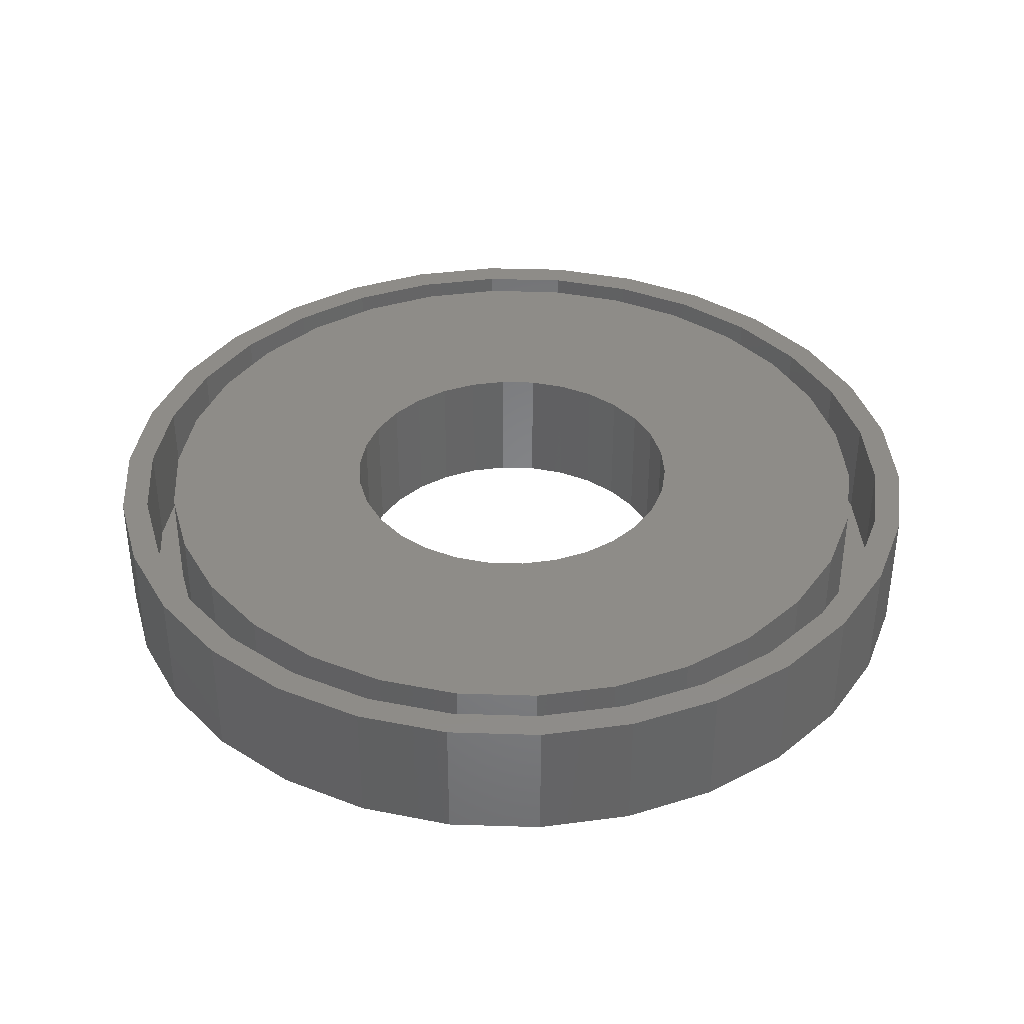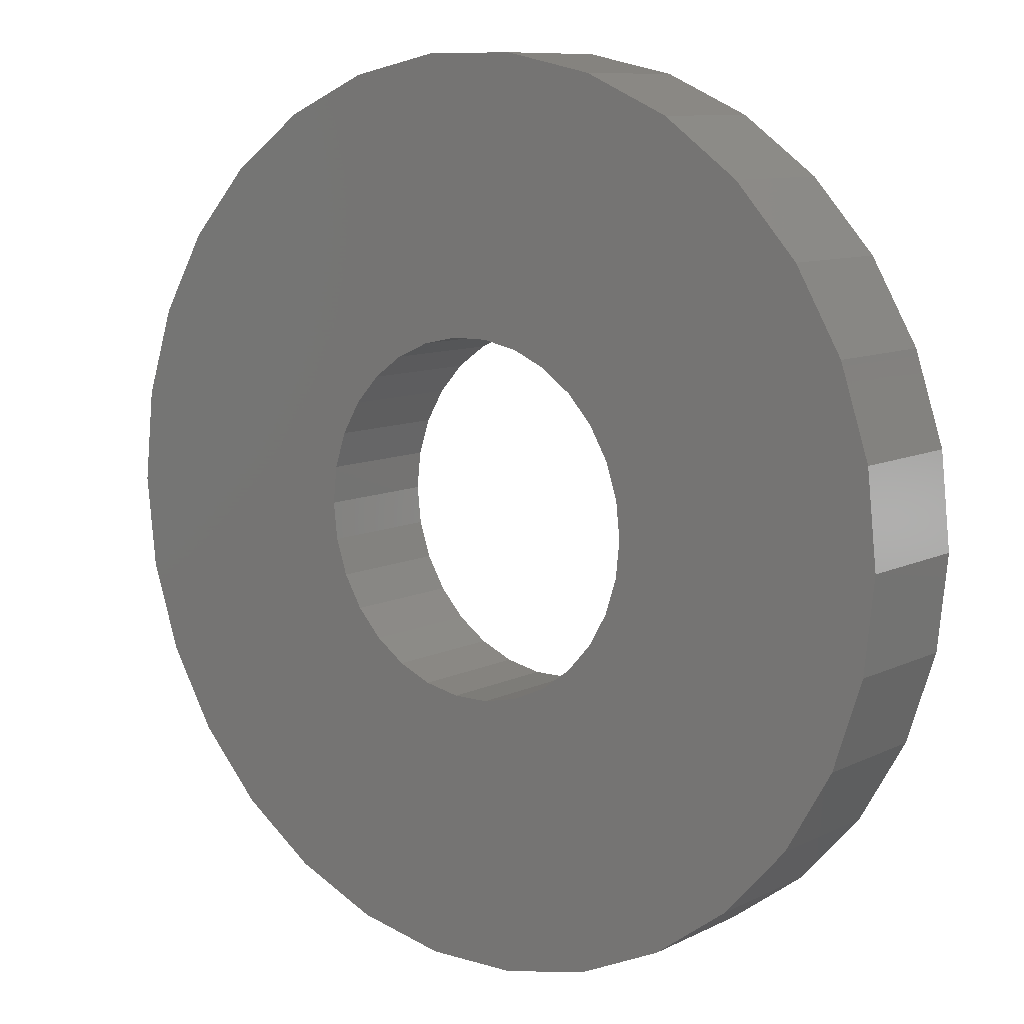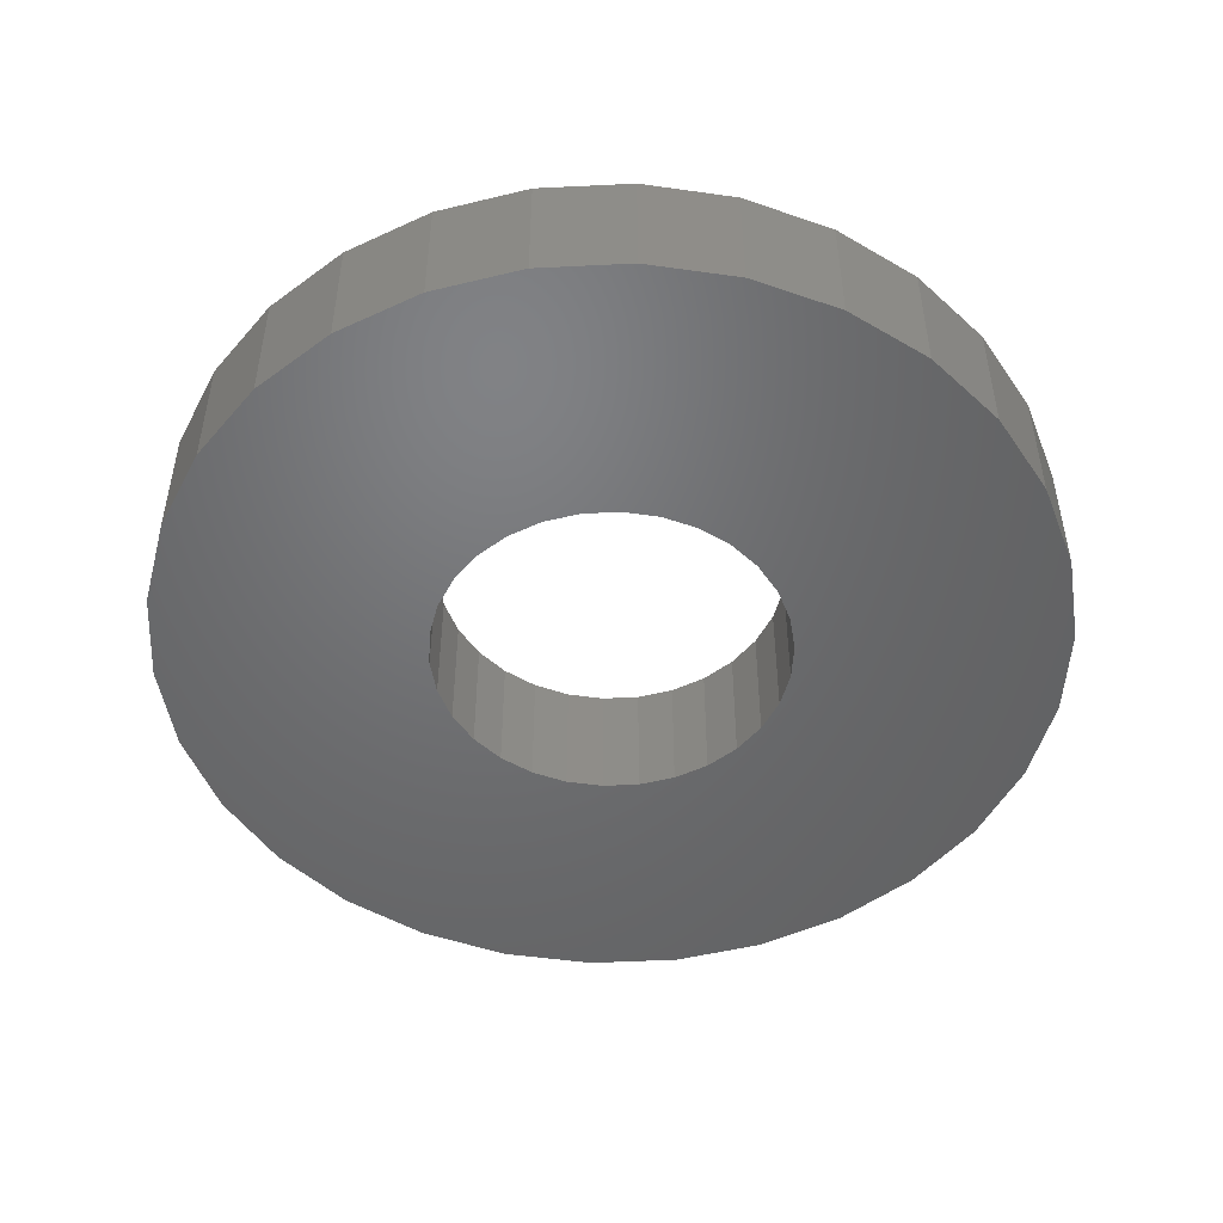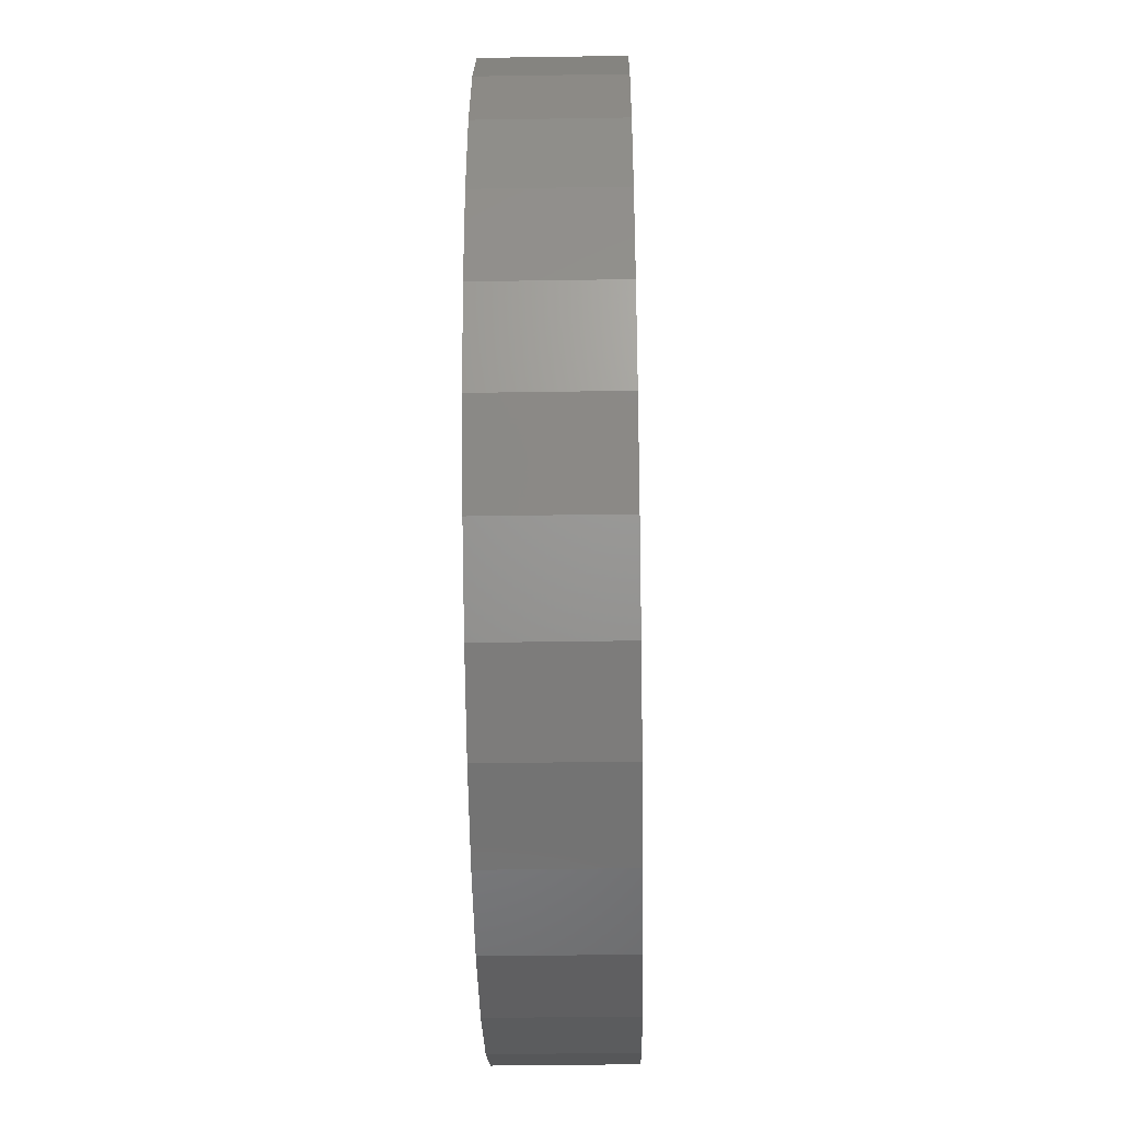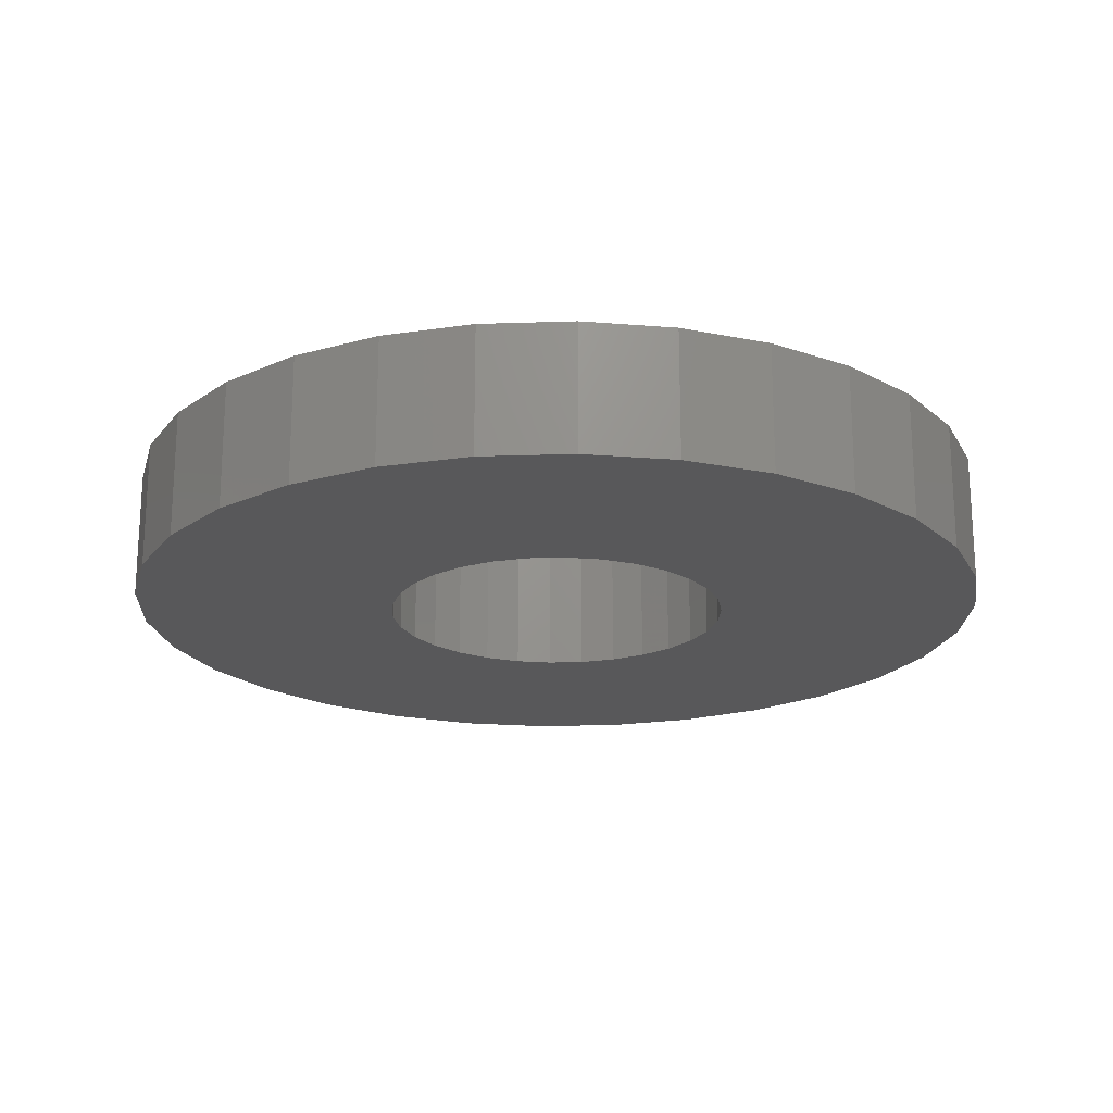
<metadata>
{"format":"stl","ext":"stl","renderer":"f3d","projection":"perspective","resolution":1024,"background":"white","views":[{"elev":37.7,"azim":-93.7,"up":"+Z"},{"elev":9.4,"azim":-141.9,"up":"+Y"},{"elev":-49.4,"azim":63.1,"up":"+Z"},{"elev":-40.3,"azim":-88.9,"up":"+Y"},{"elev":-20.0,"azim":-128.5,"up":"+Z"}]}
</metadata>
<code>
# stl→obj: 270 verts, 540 faces
v 37.46 16.68 12
v 33.17 24.1 0
v 33.17 24.1 12
v 37.46 16.68 0
v 4.286 40.78 0
v -4.286 40.78 12
v 4.286 40.78 12
v -4.286 40.78 0
v 27.43 30.47 0
v 27.43 30.47 12
v 12.67 38.99 0
v 12.67 38.99 12
v -12.67 38.99 0
v -20.5 35.51 12
v -12.67 38.99 12
v -20.5 35.51 0
v -37.46 16.68 0
v -33.17 24.1 12
v -33.17 24.1 0
v -37.46 16.68 12
v -27.43 30.47 12
v -27.43 30.47 0
v 40.1 -8.524 12
v 41 0 0
v 41 0 12
v 40.1 -8.524 0
v 4.286 -40.78 0
v 12.67 -38.99 12
v 4.286 -40.78 12
v 12.67 -38.99 0
v 40.1 8.524 12
v 40.1 8.524 0
v 20.5 35.51 12
v 20.5 35.51 0
v -41 0 0
v -40.1 8.524 12
v -40.1 8.524 0
v -41 0 12
v 37.46 -16.68 12
v 37.46 -16.68 0
v -27.43 -30.47 0
v -20.5 -35.51 12
v -27.43 -30.47 12
v -20.5 -35.51 0
v -33.17 -24.1 0
v -37.46 -16.68 12
v -37.46 -16.68 0
v -33.17 -24.1 12
v 20.5 -35.51 0
v 27.43 -30.47 12
v 20.5 -35.51 12
v 27.43 -30.47 0
v 38.5 0 12
v 37.66 8.005 12
v 35.17 15.66 12
v 31.15 22.63 12
v 25.76 28.61 12
v 19.25 33.34 12
v 11.9 36.62 12
v 4.024 38.29 12
v -4.024 38.29 12
v -11.9 36.62 12
v -19.25 33.34 12
v -25.76 28.61 12
v -31.15 22.63 12
v -35.17 15.66 12
v -37.66 8.005 12
v -38.5 0 12
v 37.66 -8.005 12
v 35.17 -15.66 12
v 33.17 -24.1 12
v 31.15 -22.63 12
v 25.76 -28.61 12
v 19.25 -33.34 12
v 11.9 -36.62 12
v 4.024 -38.29 12
v -4.024 -38.29 12
v -4.286 -40.78 12
v -11.9 -36.62 12
v -12.67 -38.99 12
v -19.25 -33.34 12
v -25.76 -28.61 12
v -31.15 -22.63 12
v -35.17 -15.66 12
v -37.66 -8.005 12
v -40.1 -8.524 12
v 33.17 -24.1 0
v -40.1 -8.524 0
v -12.67 -38.99 0
v -4.286 -40.78 0
v 16.25 0 0
v 15.89 -3.379 0
v 14.85 -6.609 0
v 15.89 3.379 0
v 13.15 -9.552 0
v 10.87 -12.08 0
v 14.85 6.609 0
v 8.125 -14.07 0
v 5.022 -15.45 0
v 1.699 -16.16 0
v -1.699 -16.16 0
v -5.022 -15.45 0
v -8.125 -14.07 0
v -10.87 -12.08 0
v -13.15 -9.552 0
v -14.85 -6.609 0
v 13.15 9.552 0
v 10.87 12.08 0
v 8.125 14.07 0
v 5.022 15.45 0
v 1.699 16.16 0
v -1.699 16.16 0
v -5.022 15.45 0
v -8.125 14.07 0
v -10.87 12.08 0
v -13.15 9.552 0
v -14.85 6.609 0
v -15.89 3.379 0
v -16.25 0 0
v -15.89 -3.379 0
v 35.17 15.66 2
v 31.15 22.63 2
v 25.76 28.61 2
v 11.9 36.62 2
v 19.25 33.34 2
v -11.9 36.62 2
v -4.024 38.29 2
v -31.15 22.63 2
v -35.17 15.66 2
v 37.66 -8.005 2
v 38.5 0 2
v 4.024 38.29 2
v -37.66 8.005 2
v -38.5 0 2
v -25.76 28.61 2
v -19.25 33.34 2
v 37.66 8.005 2
v 25.76 -28.61 2
v 19.25 -33.34 2
v 35.17 -15.66 2
v 31.15 -22.63 2
v -4.024 -38.29 2
v -11.9 -36.62 2
v -37.66 -8.005 2
v 11.9 -36.62 2
v 4.024 -38.29 2
v -19.25 -33.34 2
v -25.76 -28.61 2
v 35.75 0 2
v 34.97 7.433 2
v 32.66 14.54 2
v 28.92 21.01 2
v 23.92 26.57 2
v 17.88 30.96 2
v 11.05 34 2
v 3.737 35.55 2
v -3.737 35.55 2
v -11.05 34 2
v -17.88 30.96 2
v -23.92 26.57 2
v -28.92 21.01 2
v -32.66 14.54 2
v -34.97 7.433 2
v -35.75 0 2
v 34.97 -7.433 2
v 32.66 -14.54 2
v 28.92 -21.01 2
v 23.92 -26.57 2
v 17.88 -30.96 2
v 11.05 -34 2
v 3.737 -35.55 2
v -3.737 -35.55 2
v -11.05 -34 2
v -17.88 -30.96 2
v -23.92 -26.57 2
v -28.92 -21.01 2
v -31.15 -22.63 2
v -32.66 -14.54 2
v -35.17 -15.66 2
v -34.97 -7.433 2
v -15.89 3.379 2
v -14.85 6.609 2
v -14.85 6.609 12
v -15.89 3.379 12
v 14.85 6.609 2
v 13.15 9.552 2
v 13.15 9.552 12
v 14.85 6.609 12
v 15.89 3.379 2
v 15.89 3.379 12
v 5.022 15.45 2
v 8.125 14.07 12
v 5.022 15.45 12
v 8.125 14.07 2
v -5.022 15.45 2
v -1.699 16.16 12
v -5.022 15.45 12
v -1.699 16.16 2
v -13.15 9.552 2
v -13.15 9.552 12
v 15.89 -3.379 2
v 16.25 0 2
v 16.25 0 12
v 15.89 -3.379 12
v 10.87 12.08 2
v 10.87 12.08 12
v 1.699 16.16 12
v 1.699 16.16 2
v -16.25 0 2
v -16.25 0 12
v -10.87 12.08 2
v -10.87 12.08 12
v -8.125 14.07 2
v -8.125 14.07 12
v 10.87 -12.08 2
v 8.125 -14.07 12
v 10.87 -12.08 12
v 8.125 -14.07 2
v 14.85 -6.609 2
v 14.85 -6.609 12
v 13.15 -9.552 2
v 13.15 -9.552 12
v -1.699 -16.16 2
v -5.022 -15.45 12
v -1.699 -16.16 12
v -5.022 -15.45 2
v -15.89 -3.379 2
v -15.89 -3.379 12
v -13.15 -9.552 2
v -14.85 -6.609 2
v -14.85 -6.609 12
v -13.15 -9.552 12
v 5.022 -15.45 2
v 1.699 -16.16 12
v 5.022 -15.45 12
v 1.699 -16.16 2
v -8.125 -14.07 2
v -10.87 -12.08 12
v -8.125 -14.07 12
v -10.87 -12.08 2
v -32.66 14.54 12
v -34.97 7.433 12
v 32.66 14.54 12
v 28.92 21.01 12
v 34.97 7.433 12
v 11.05 34 12
v 17.88 30.96 12
v -11.05 34 12
v -3.737 35.55 12
v -28.92 21.01 12
v 34.97 -7.433 12
v 35.75 0 12
v 23.92 26.57 12
v 3.737 35.55 12
v -35.75 0 12
v -23.92 26.57 12
v -17.88 30.96 12
v -3.737 -35.55 12
v -11.05 -34 12
v 23.92 -26.57 12
v 17.88 -30.96 12
v 32.66 -14.54 12
v 28.92 -21.01 12
v 11.05 -34 12
v 3.737 -35.55 12
v -17.88 -30.96 12
v -23.92 -26.57 12
v -28.92 -21.01 12
v -32.66 -14.54 12
v -34.97 -7.433 12
f 1 2 3
f 2 1 4
f 5 6 7
f 6 5 8
f 3 9 10
f 9 3 2
f 11 7 12
f 7 11 5
f 13 14 15
f 14 13 16
f 17 18 19
f 18 17 20
f 16 21 14
f 21 16 22
f 23 24 25
f 24 23 26
f 27 28 29
f 28 27 30
f 31 4 1
f 4 31 32
f 9 33 10
f 33 9 34
f 34 12 33
f 12 34 11
f 35 36 37
f 36 35 38
f 19 21 22
f 21 19 18
f 8 15 6
f 15 8 13
f 25 32 31
f 32 25 24
f 39 26 23
f 26 39 40
f 41 42 43
f 42 41 44
f 45 46 47
f 46 45 48
f 49 50 51
f 50 49 52
f 53 25 31
f 25 53 23
f 31 54 53
f 1 54 31
f 1 55 54
f 3 55 1
f 3 56 55
f 10 56 3
f 10 57 56
f 33 57 10
f 33 58 57
f 12 58 33
f 12 59 58
f 7 59 12
f 7 60 59
f 7 61 60
f 6 61 7
f 6 62 61
f 15 62 6
f 15 63 62
f 14 63 15
f 14 64 63
f 21 64 14
f 21 65 64
f 18 65 21
f 18 66 65
f 20 66 18
f 20 67 66
f 36 67 20
f 67 36 68
f 69 23 53
f 69 39 23
f 70 39 69
f 70 71 39
f 72 71 70
f 72 50 71
f 73 50 72
f 73 51 50
f 74 51 73
f 74 28 51
f 75 28 74
f 75 29 28
f 76 29 75
f 77 29 76
f 77 78 29
f 79 78 77
f 79 80 78
f 81 80 79
f 81 42 80
f 82 42 81
f 82 43 42
f 83 43 82
f 83 48 43
f 84 48 83
f 84 46 48
f 85 46 84
f 86 85 68
f 38 68 36
f 85 86 46
f 68 38 86
f 37 20 17
f 20 37 36
f 71 40 39
f 40 71 87
f 88 38 35
f 38 88 86
f 41 48 45
f 48 41 43
f 30 51 28
f 51 30 49
f 44 80 42
f 80 44 89
f 90 29 78
f 29 90 27
f 91 24 26
f 92 26 40
f 24 91 32
f 93 40 87
f 94 32 91
f 95 87 52
f 32 94 4
f 96 52 49
f 97 4 94
f 4 97 2
f 26 92 91
f 40 93 92
f 87 95 93
f 98 49 30
f 52 96 95
f 49 98 96
f 30 99 98
f 27 99 30
f 27 100 99
f 27 101 100
f 90 101 27
f 90 102 101
f 89 102 90
f 102 89 103
f 44 103 89
f 103 44 104
f 41 104 44
f 104 41 105
f 45 105 41
f 105 45 106
f 107 2 97
f 2 107 9
f 108 9 107
f 9 108 34
f 109 34 108
f 34 109 11
f 110 11 109
f 110 5 11
f 111 5 110
f 112 5 111
f 112 8 5
f 113 8 112
f 13 113 114
f 16 114 115
f 113 13 8
f 22 115 116
f 19 116 117
f 17 117 118
f 37 118 119
f 47 106 45
f 114 16 13
f 106 47 120
f 115 22 16
f 88 120 47
f 116 19 22
f 120 88 119
f 117 17 19
f 35 119 88
f 118 37 17
f 119 35 37
f 47 86 88
f 86 47 46
f 50 87 71
f 87 50 52
f 89 78 80
f 78 89 90
f 121 56 122
f 56 121 55
f 122 57 123
f 57 122 56
f 124 58 59
f 58 124 125
f 126 61 62
f 61 126 127
f 66 128 65
f 128 66 129
f 130 53 131
f 53 130 69
f 127 60 61
f 60 127 132
f 125 57 58
f 57 125 123
f 68 133 67
f 133 68 134
f 65 135 64
f 135 65 128
f 136 62 63
f 62 136 126
f 135 63 64
f 63 135 136
f 131 54 137
f 54 131 53
f 138 74 73
f 74 138 139
f 137 55 121
f 55 137 54
f 132 59 60
f 59 132 124
f 67 129 66
f 129 67 133
f 140 69 130
f 69 140 70
f 141 70 140
f 70 141 72
f 142 79 77
f 79 142 143
f 85 134 68
f 134 85 144
f 145 76 75
f 76 145 146
f 139 75 74
f 75 139 145
f 138 72 141
f 72 138 73
f 147 82 81
f 82 147 148
f 146 77 76
f 77 146 142
f 143 81 79
f 81 143 147
f 149 131 137
f 131 149 130
f 150 137 121
f 137 150 149
f 121 151 150
f 122 151 121
f 122 152 151
f 123 152 122
f 123 153 152
f 125 153 123
f 125 154 153
f 124 154 125
f 124 155 154
f 132 155 124
f 132 156 155
f 132 157 156
f 127 157 132
f 127 158 157
f 126 158 127
f 126 159 158
f 136 159 126
f 136 160 159
f 135 160 136
f 135 161 160
f 128 161 135
f 128 162 161
f 129 162 128
f 162 129 163
f 133 163 129
f 163 133 164
f 165 130 149
f 130 165 140
f 166 140 165
f 166 141 140
f 167 141 166
f 167 138 141
f 168 138 167
f 168 139 138
f 169 139 168
f 169 145 139
f 170 145 169
f 170 146 145
f 171 146 170
f 172 146 171
f 172 142 146
f 173 142 172
f 173 143 142
f 174 143 173
f 174 147 143
f 175 147 174
f 175 148 147
f 176 148 175
f 176 177 148
f 178 177 176
f 179 178 180
f 178 179 177
f 144 180 164
f 134 164 133
f 180 144 179
f 164 134 144
f 84 144 85
f 144 84 179
f 82 177 83
f 177 82 148
f 83 179 84
f 179 83 177
f 181 182 183
f 181 183 184
f 182 181 117
f 117 181 118
f 185 186 107
f 185 107 97
f 186 185 187
f 187 185 188
f 189 185 97
f 189 97 94
f 185 189 188
f 188 189 190
f 191 192 193
f 191 194 192
f 110 194 191
f 194 110 109
f 195 196 197
f 195 198 196
f 113 198 195
f 198 113 112
f 182 199 200
f 182 200 183
f 199 182 116
f 116 182 117
f 201 202 91
f 201 91 92
f 202 201 203
f 203 201 204
f 186 205 108
f 186 108 107
f 205 186 206
f 206 186 187
f 198 207 196
f 198 208 207
f 112 208 198
f 208 112 111
f 194 206 192
f 194 205 206
f 109 205 194
f 205 109 108
f 209 181 184
f 209 184 210
f 181 209 118
f 118 209 119
f 199 211 212
f 199 212 200
f 211 199 115
f 115 199 116
f 213 197 214
f 213 195 197
f 114 195 213
f 195 114 113
f 211 214 212
f 211 213 214
f 115 213 211
f 213 115 114
f 202 189 94
f 202 94 91
f 189 202 190
f 190 202 203
f 215 216 217
f 215 218 216
f 96 218 215
f 218 96 98
f 208 193 207
f 208 191 193
f 111 191 208
f 191 111 110
f 219 201 92
f 219 92 93
f 201 219 204
f 204 219 220
f 221 219 93
f 221 93 95
f 219 221 220
f 220 221 222
f 223 224 225
f 223 226 224
f 101 226 223
f 226 101 102
f 227 209 210
f 227 210 228
f 209 227 119
f 119 227 120
f 229 230 231
f 229 231 232
f 230 229 106
f 106 229 105
f 233 234 235
f 233 236 234
f 99 236 233
f 236 99 100
f 218 235 216
f 218 233 235
f 98 233 218
f 233 98 99
f 215 221 95
f 215 95 96
f 221 215 222
f 222 215 217
f 237 238 239
f 237 240 238
f 103 240 237
f 240 103 104
f 236 225 234
f 236 223 225
f 100 223 236
f 223 100 101
f 226 239 224
f 226 237 239
f 102 237 226
f 237 102 103
f 230 227 228
f 230 228 231
f 227 230 120
f 120 230 106
f 240 229 232
f 240 232 238
f 229 240 105
f 105 240 104
f 163 241 162
f 241 163 242
f 243 152 244
f 152 243 151
f 245 151 243
f 151 245 150
f 154 246 247
f 246 154 155
f 157 248 249
f 248 157 158
f 162 250 161
f 250 162 241
f 251 149 252
f 149 251 165
f 244 153 253
f 153 244 152
f 156 249 254
f 249 156 157
f 153 247 253
f 247 153 154
f 164 242 163
f 242 164 255
f 161 256 160
f 256 161 250
f 158 257 248
f 257 158 159
f 159 256 257
f 256 159 160
f 252 150 245
f 150 252 149
f 173 258 259
f 258 173 172
f 169 260 261
f 260 169 168
f 155 254 246
f 254 155 156
f 203 252 245
f 190 245 243
f 252 203 251
f 188 243 244
f 204 251 203
f 187 244 253
f 251 204 262
f 206 253 247
f 220 262 204
f 262 220 263
f 245 190 203
f 243 188 190
f 244 187 188
f 192 247 246
f 253 206 187
f 247 192 206
f 246 193 192
f 254 193 246
f 254 207 193
f 254 196 207
f 249 196 254
f 249 197 196
f 248 197 249
f 197 248 214
f 257 214 248
f 214 257 212
f 256 212 257
f 212 256 200
f 200 250 183
f 250 200 256
f 222 263 220
f 263 222 260
f 217 260 222
f 260 217 261
f 216 261 217
f 261 216 264
f 235 264 216
f 235 265 264
f 234 265 235
f 225 265 234
f 225 258 265
f 224 258 225
f 259 224 239
f 266 239 238
f 224 259 258
f 267 238 232
f 268 232 231
f 269 231 228
f 239 266 259
f 270 228 210
f 241 183 250
f 183 241 184
f 238 267 266
f 242 184 241
f 232 268 267
f 184 242 210
f 231 269 268
f 255 210 242
f 228 270 269
f 210 255 270
f 262 165 251
f 165 262 166
f 263 166 262
f 166 263 167
f 180 255 164
f 255 180 270
f 176 269 178
f 269 176 268
f 171 264 265
f 264 171 170
f 170 261 264
f 261 170 169
f 260 167 263
f 167 260 168
f 175 266 267
f 266 175 174
f 172 265 258
f 265 172 171
f 178 270 180
f 270 178 269
f 175 268 176
f 268 175 267
f 174 259 266
f 259 174 173

</code>
